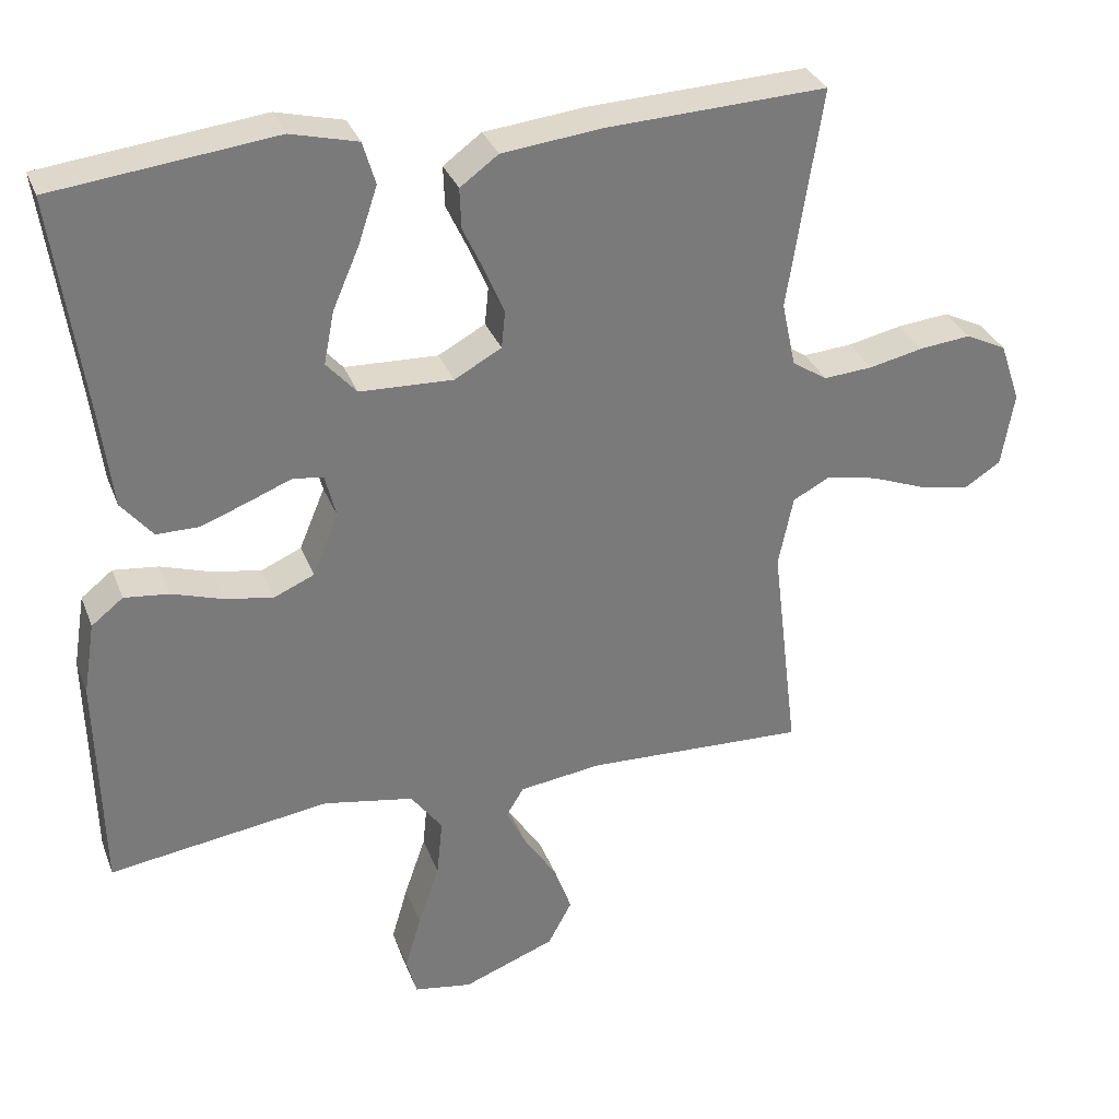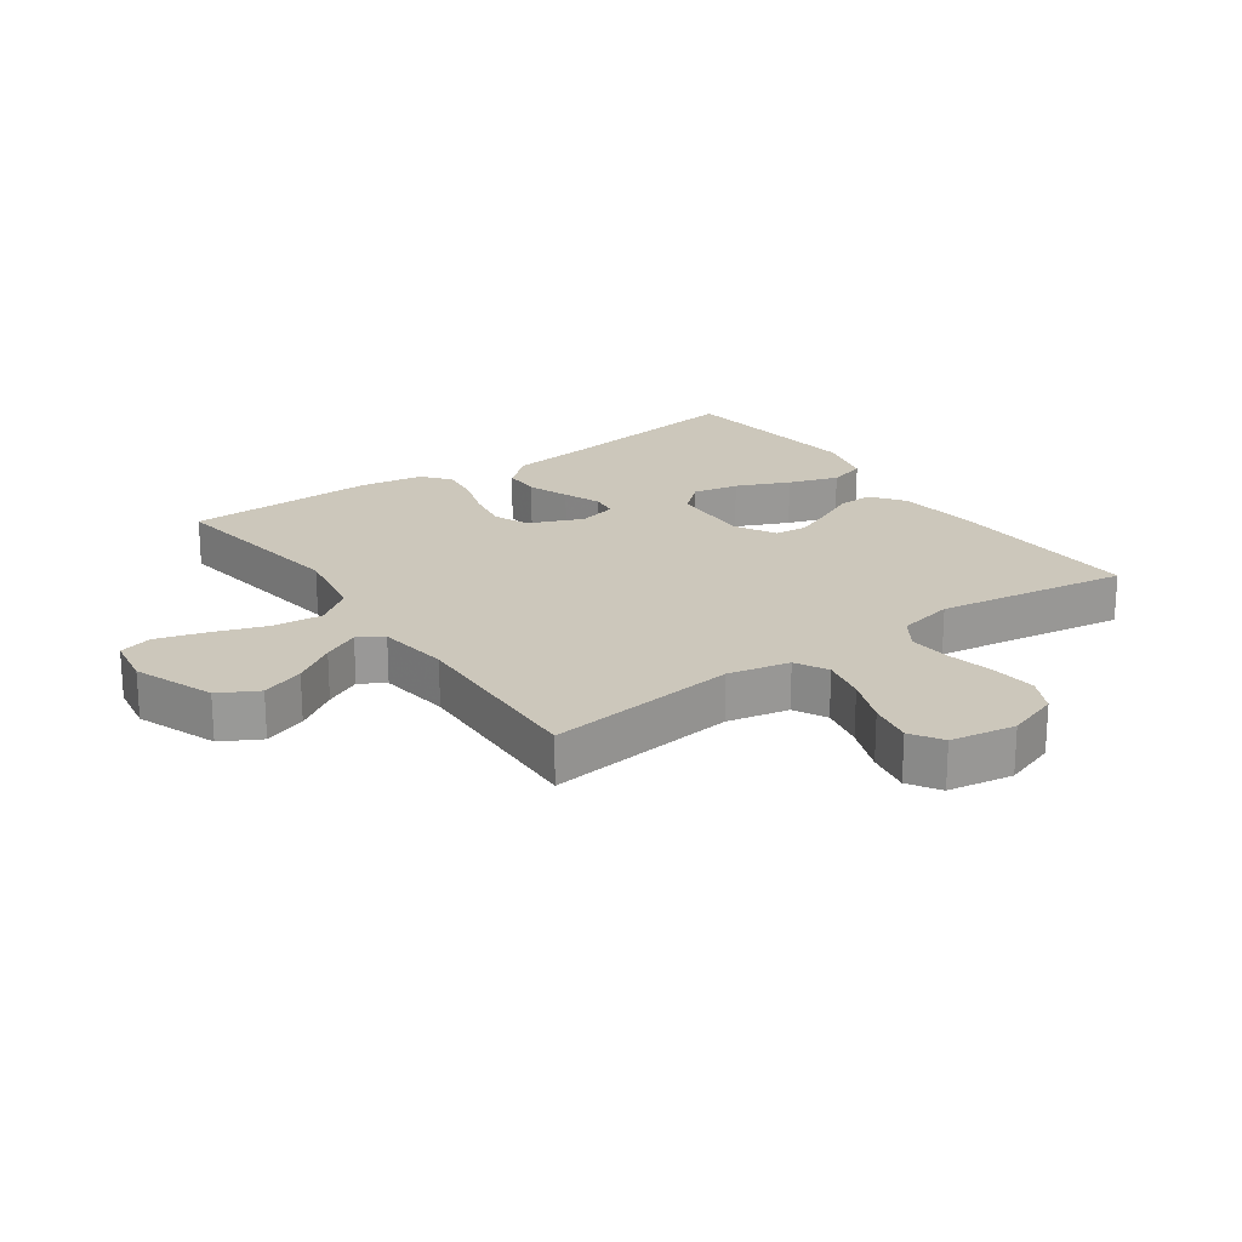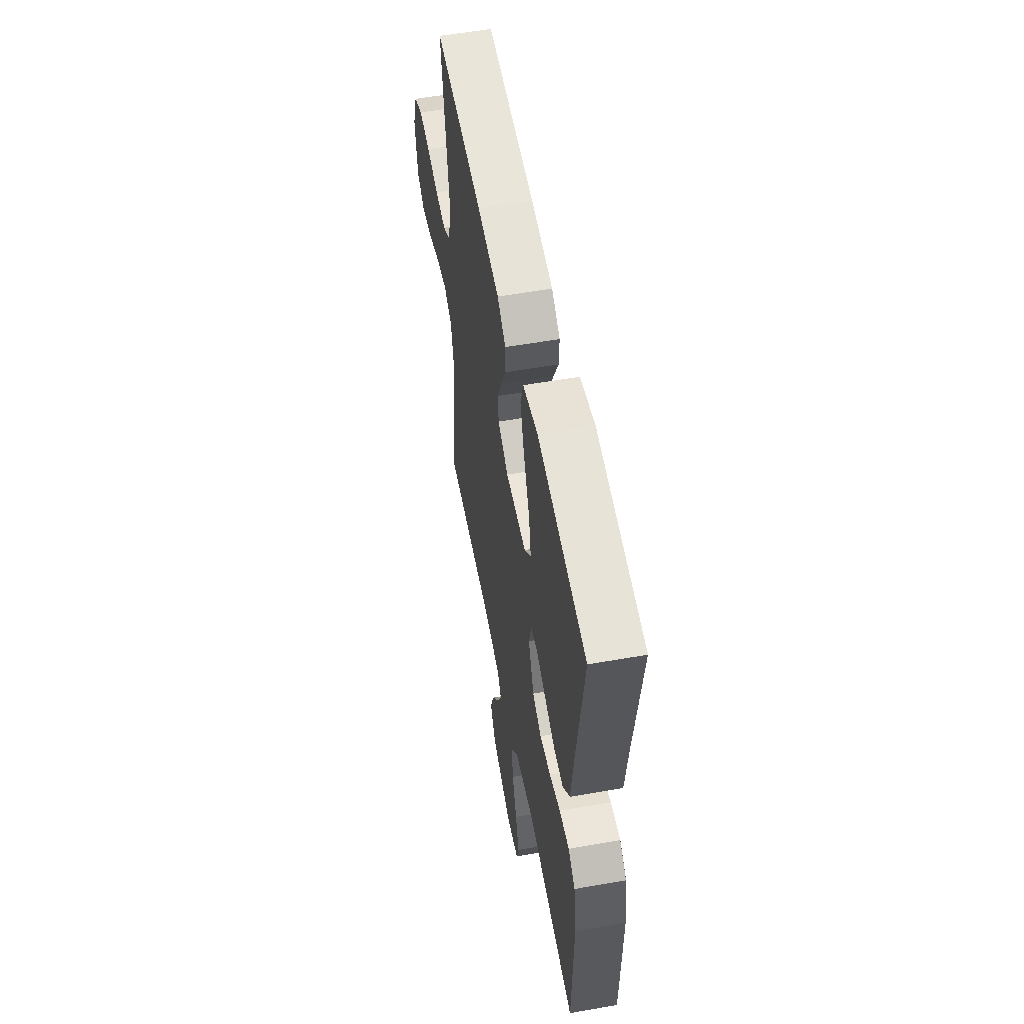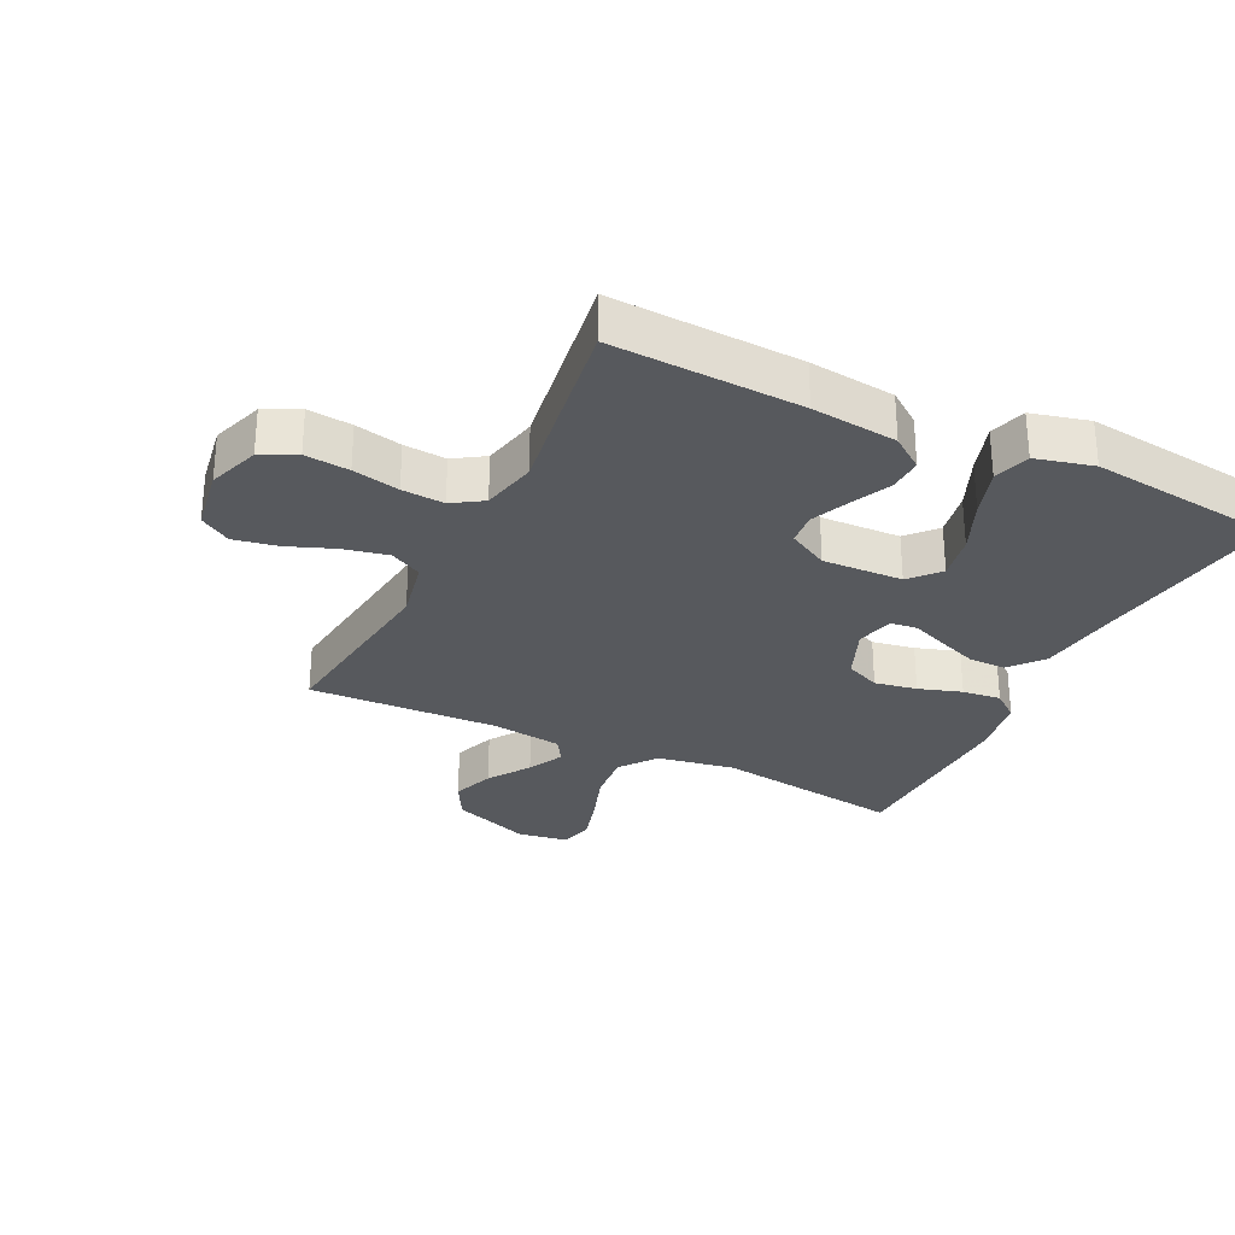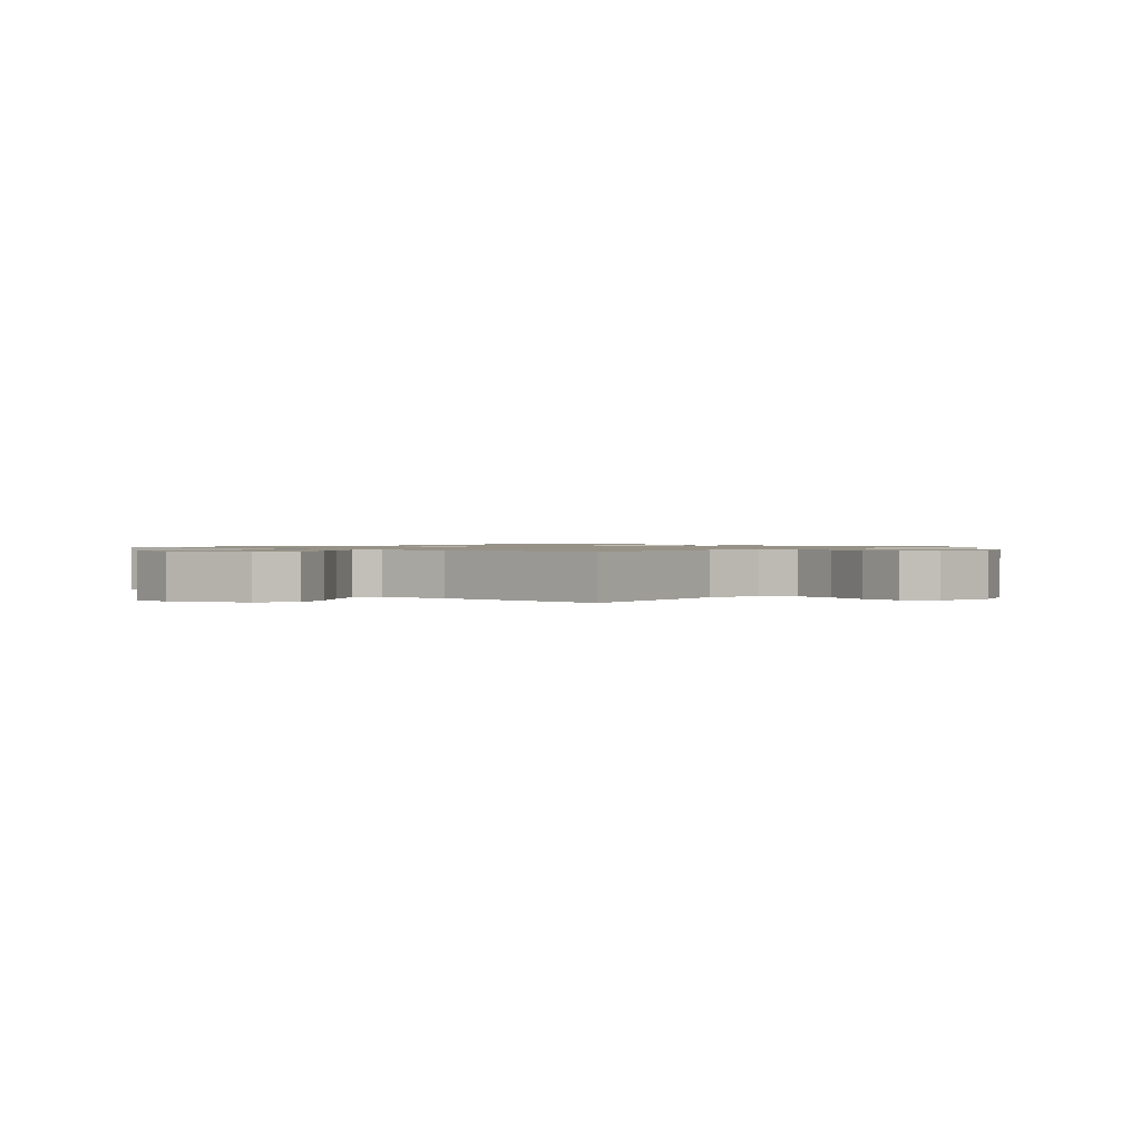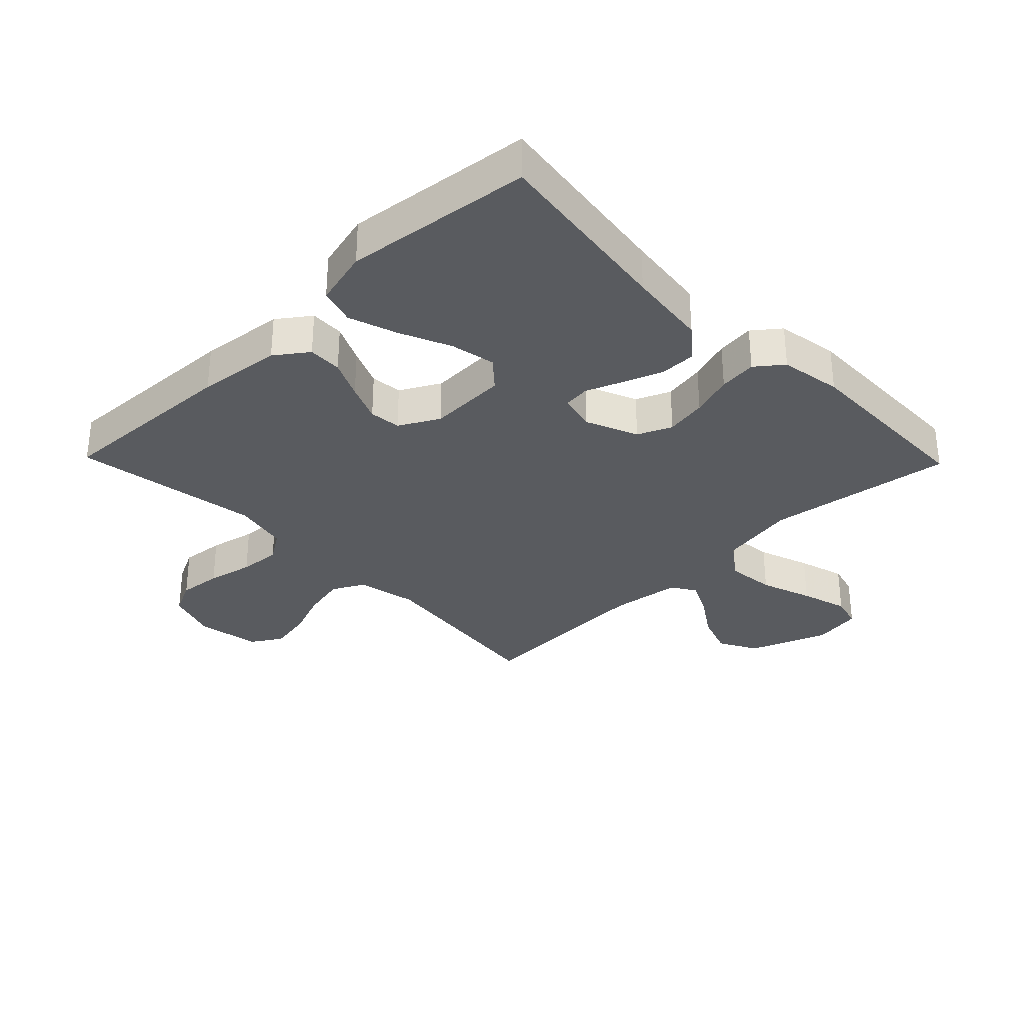
<metadata>
{"format":"obj","ext":"obj","renderer":"f3d","projection":"perspective","resolution":1024,"background":"white","views":[{"elev":32.1,"azim":161.0,"up":"+Z"},{"elev":21.6,"azim":-125.2,"up":"+Y"},{"elev":55.9,"azim":79.5,"up":"+Z"},{"elev":-29.2,"azim":-26.1,"up":"+Y"},{"elev":1.1,"azim":-139.4,"up":"+Y"},{"elev":-32.0,"azim":44.2,"up":"+Y"}]}
</metadata>
<code>
v 0.5 0.07 -0.5
v 0.2 0.07 -0.457
v 0.077 0.07 -0.479
v 0.034 0.07 -0.537
v 0.042 0.07 -0.616
v 0.071 0.07 -0.7
v 0.093 0.07 -0.776
v 0.079 0.07 -0.828
v 0 0.07 -0.841
v -0.126 0.07 -0.793
v -0.159 0.07 -0.732
v -0.135 0.07 -0.665
v -0.091 0.07 -0.599
v -0.063 0.07 -0.542
v -0.087 0.07 -0.503
v -0.2 0.07 -0.488
v -0.5 0.07 -0.5
v -0.464 0.07 -0.2
v -0.484 0.07 -0.103
v -0.535 0.07 -0.076
v -0.605 0.07 -0.091
v -0.68 0.07 -0.12
v -0.749 0.07 -0.133
v -0.798 0.07 -0.102
v -0.815 0.07 0
v -0.787 0.07 0.082
v -0.732 0.07 0.109
v -0.662 0.07 0.102
v -0.588 0.07 0.086
v -0.521 0.07 0.081
v -0.473 0.07 0.112
v -0.454 0.07 0.2
v -0.5 0.07 0.5
v -0.2 0.07 0.487
v -0.064 0.07 0.472
v -0.012 0.07 0.434
v -0.014 0.07 0.379
v -0.043 0.07 0.317
v -0.069 0.07 0.256
v -0.064 0.07 0.205
v 0 0.07 0.17
v 0.127 0.07 0.175
v 0.168 0.07 0.221
v 0.154 0.07 0.293
v 0.118 0.07 0.376
v 0.092 0.07 0.454
v 0.109 0.07 0.512
v 0.2 0.07 0.535
v 0.5 0.07 0.5
v 0.458 0.07 0.2
v 0.442 0.07 0.07
v 0.399 0.07 0.018
v 0.341 0.07 0.018
v 0.277 0.07 0.042
v 0.219 0.07 0.065
v 0.177 0.07 0.06
v 0.162 0.07 0
v 0.197 0.07 -0.084
v 0.252 0.07 -0.108
v 0.319 0.07 -0.096
v 0.387 0.07 -0.074
v 0.448 0.07 -0.067
v 0.491 0.07 -0.101
v 0.507 0.07 -0.2
v 0.5 0 -0.5
v 0.2 0 -0.457
v 0.077 0 -0.479
v 0.034 0 -0.537
v 0.042 0 -0.616
v 0.071 0 -0.7
v 0.093 0 -0.776
v 0.079 0 -0.828
v 0 0 -0.841
v -0.126 0 -0.793
v -0.159 0 -0.732
v -0.135 0 -0.665
v -0.091 0 -0.599
v -0.063 0 -0.542
v -0.087 0 -0.503
v -0.2 0 -0.488
v -0.5 0 -0.5
v -0.464 0 -0.2
v -0.484 0 -0.103
v -0.535 0 -0.076
v -0.605 0 -0.091
v -0.68 0 -0.12
v -0.749 0 -0.133
v -0.798 0 -0.102
v -0.815 0 0
v -0.787 0 0.082
v -0.732 0 0.109
v -0.662 0 0.102
v -0.588 0 0.086
v -0.521 0 0.081
v -0.473 0 0.112
v -0.454 0 0.2
v -0.5 0 0.5
v -0.2 0 0.487
v -0.064 0 0.472
v -0.012 0 0.434
v -0.014 0 0.379
v -0.043 0 0.317
v -0.069 0 0.256
v -0.064 0 0.205
v 0 0 0.17
v 0.127 0 0.175
v 0.168 0 0.221
v 0.154 0 0.293
v 0.118 0 0.376
v 0.092 0 0.454
v 0.109 0 0.512
v 0.2 0 0.535
v 0.5 0 0.5
v 0.458 0 0.2
v 0.442 0 0.07
v 0.399 0 0.018
v 0.341 0 0.018
v 0.277 0 0.042
v 0.219 0 0.065
v 0.177 0 0.06
v 0.162 0 0
v 0.197 0 -0.084
v 0.252 0 -0.108
v 0.319 0 -0.096
v 0.387 0 -0.074
v 0.448 0 -0.067
v 0.491 0 -0.101
v 0.507 0 -0.2
f 64 1 2
f 63 64 2
f 62 63 2
f 61 62 2
f 60 61 2
f 59 60 2 3
f 58 59 3 4
f 57 58 4
f 53 54 55
f 52 53 55
f 51 52 55
f 50 51 55
f 50 55 56
f 48 49 50
f 47 48 50
f 46 47 50
f 45 46 50
f 44 45 50
f 43 44 50
f 42 43 50 56
f 41 42 56 57
f 36 37 38
f 35 36 38
f 34 35 38
f 33 34 38
f 32 33 38
f 31 32 38 39
f 30 31 39 40
f 27 28 29
f 26 27 29
f 25 26 29
f 24 25 29
f 23 24 29
f 22 23 29
f 21 22 29
f 20 21 29 30
f 40 41 57
f 30 40 57
f 20 30 57
f 19 20 57
f 11 12 13
f 10 11 13
f 9 10 13
f 8 9 13
f 7 8 13
f 6 7 13
f 5 6 13
f 4 5 13 14
f 18 19 57 4
f 16 17 18
f 15 16 18
f 4 14 15
f 4 15 18
f 66 65 128
f 66 128 127
f 66 127 126
f 66 126 125
f 66 125 124
f 67 66 124 123
f 68 67 123 122
f 68 122 121
f 119 118 117
f 119 117 116
f 119 116 115
f 119 115 114
f 120 119 114
f 114 113 112
f 114 112 111
f 114 111 110
f 114 110 109
f 114 109 108
f 114 108 107
f 120 114 107 106
f 121 120 106 105
f 102 101 100
f 102 100 99
f 102 99 98
f 102 98 97
f 102 97 96
f 103 102 96 95
f 104 103 95 94
f 93 92 91
f 93 91 90
f 93 90 89
f 93 89 88
f 93 88 87
f 93 87 86
f 93 86 85
f 94 93 85 84
f 121 105 104
f 121 104 94
f 121 94 84
f 121 84 83
f 77 76 75
f 77 75 74
f 77 74 73
f 77 73 72
f 77 72 71
f 77 71 70
f 77 70 69
f 78 77 69 68
f 68 121 83 82
f 82 81 80
f 82 80 79
f 79 78 68
f 82 79 68
f 1 65 66 2
f 2 66 67 3
f 3 67 68 4
f 4 68 69 5
f 5 69 70 6
f 6 70 71 7
f 7 71 72 8
f 8 72 73 9
f 9 73 74 10
f 10 74 75 11
f 11 75 76 12
f 12 76 77 13
f 13 77 78 14
f 14 78 79 15
f 15 79 80 16
f 16 80 81 17
f 17 81 82 18
f 18 82 83 19
f 19 83 84 20
f 20 84 85 21
f 21 85 86 22
f 22 86 87 23
f 23 87 88 24
f 24 88 89 25
f 25 89 90 26
f 26 90 91 27
f 27 91 92 28
f 28 92 93 29
f 29 93 94 30
f 30 94 95 31
f 31 95 96 32
f 32 96 97 33
f 33 97 98 34
f 34 98 99 35
f 35 99 100 36
f 36 100 101 37
f 37 101 102 38
f 38 102 103 39
f 39 103 104 40
f 40 104 105 41
f 41 105 106 42
f 42 106 107 43
f 43 107 108 44
f 44 108 109 45
f 45 109 110 46
f 46 110 111 47
f 47 111 112 48
f 48 112 113 49
f 49 113 114 50
f 50 114 115 51
f 51 115 116 52
f 52 116 117 53
f 53 117 118 54
f 54 118 119 55
f 55 119 120 56
f 56 120 121 57
f 57 121 122 58
f 58 122 123 59
f 59 123 124 60
f 60 124 125 61
f 61 125 126 62
f 62 126 127 63
f 63 127 128 64
f 64 128 65 1

</code>
